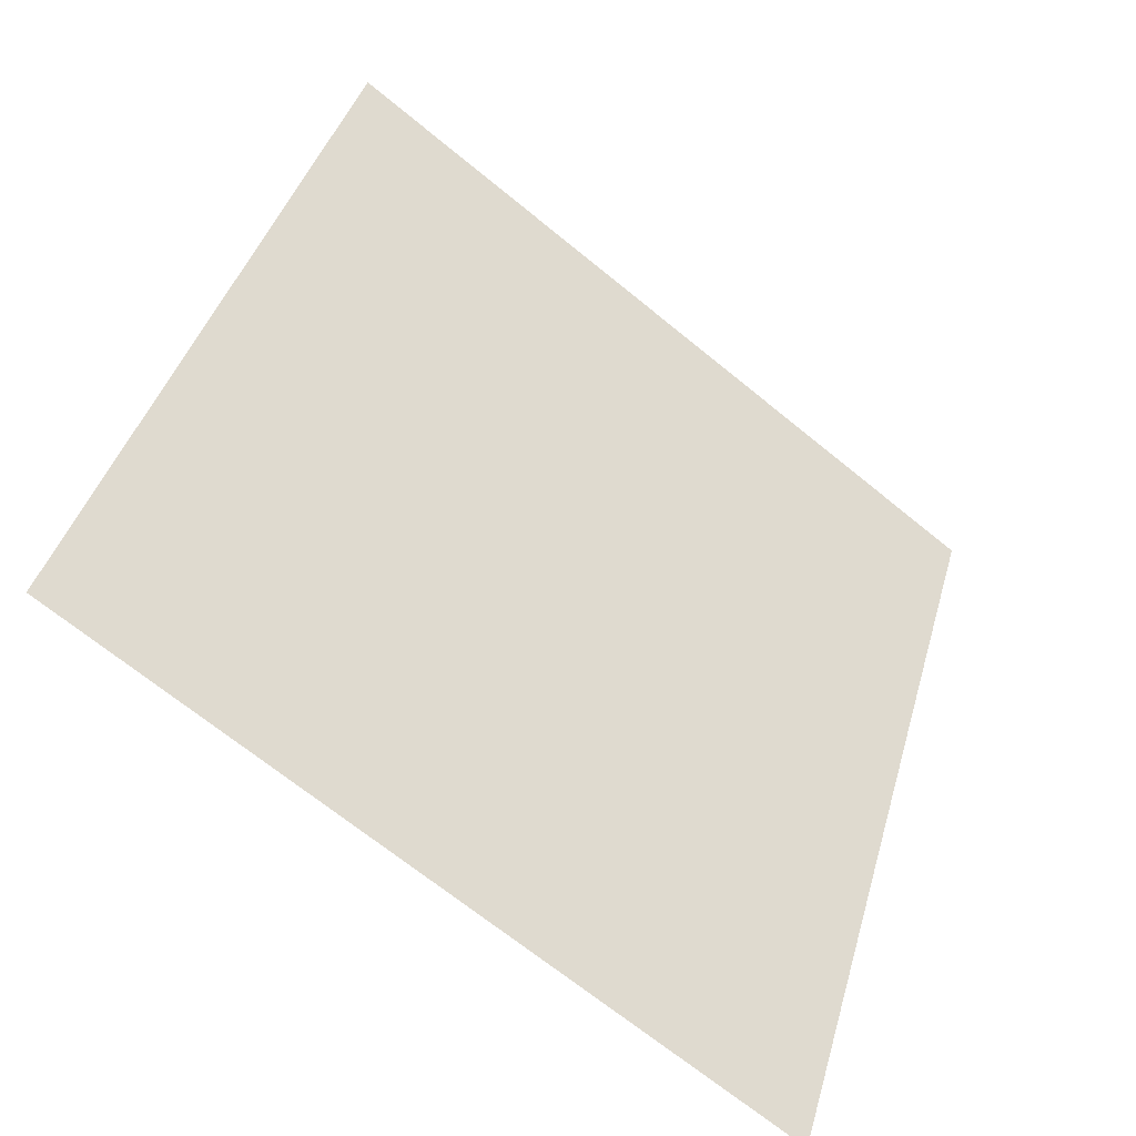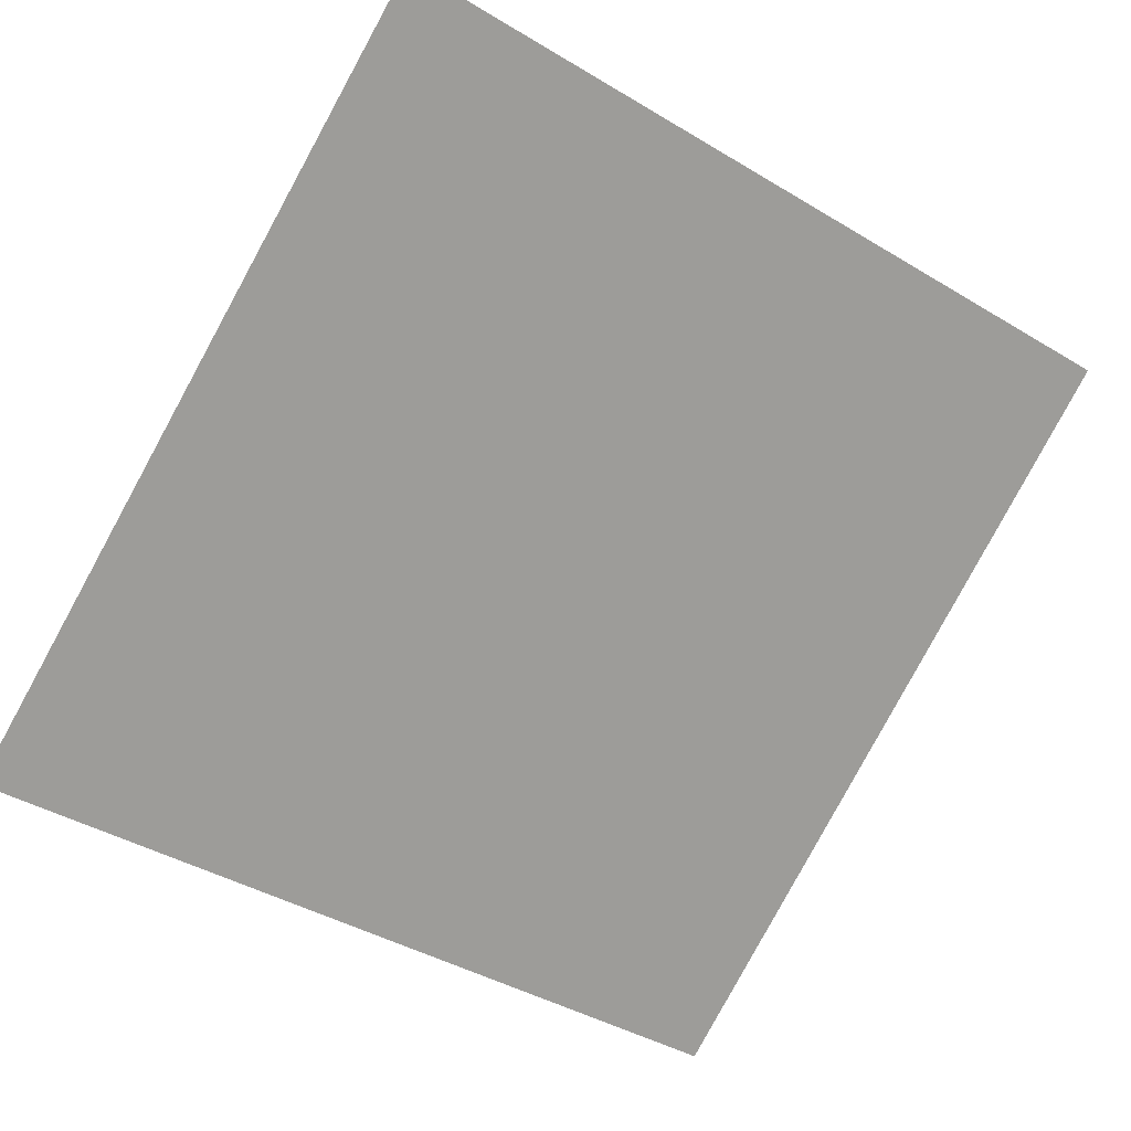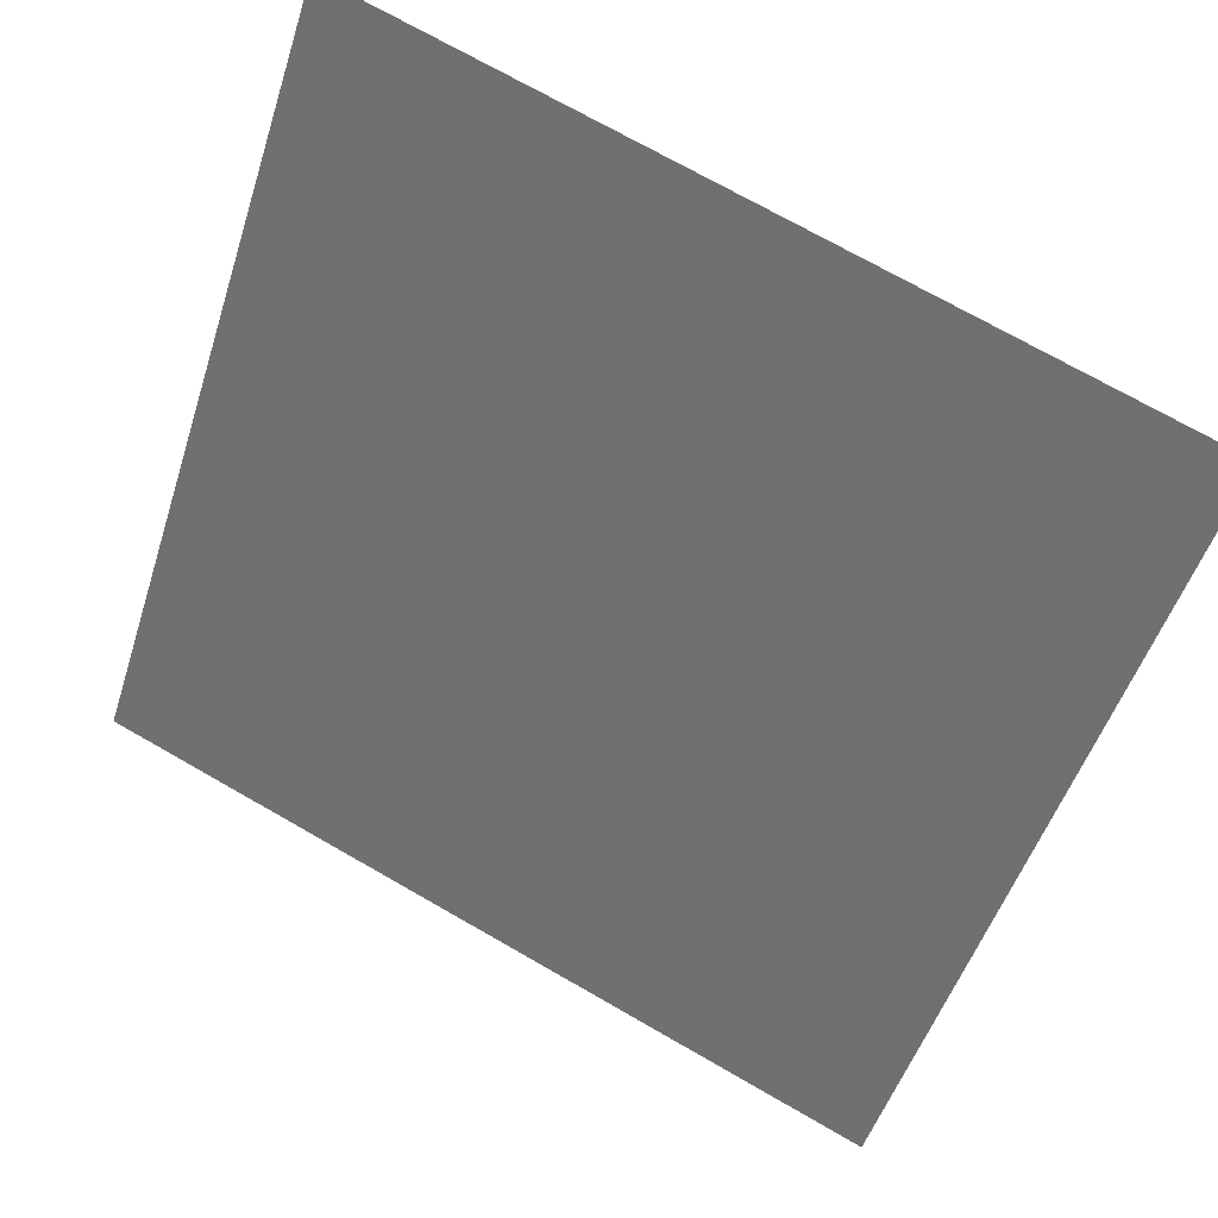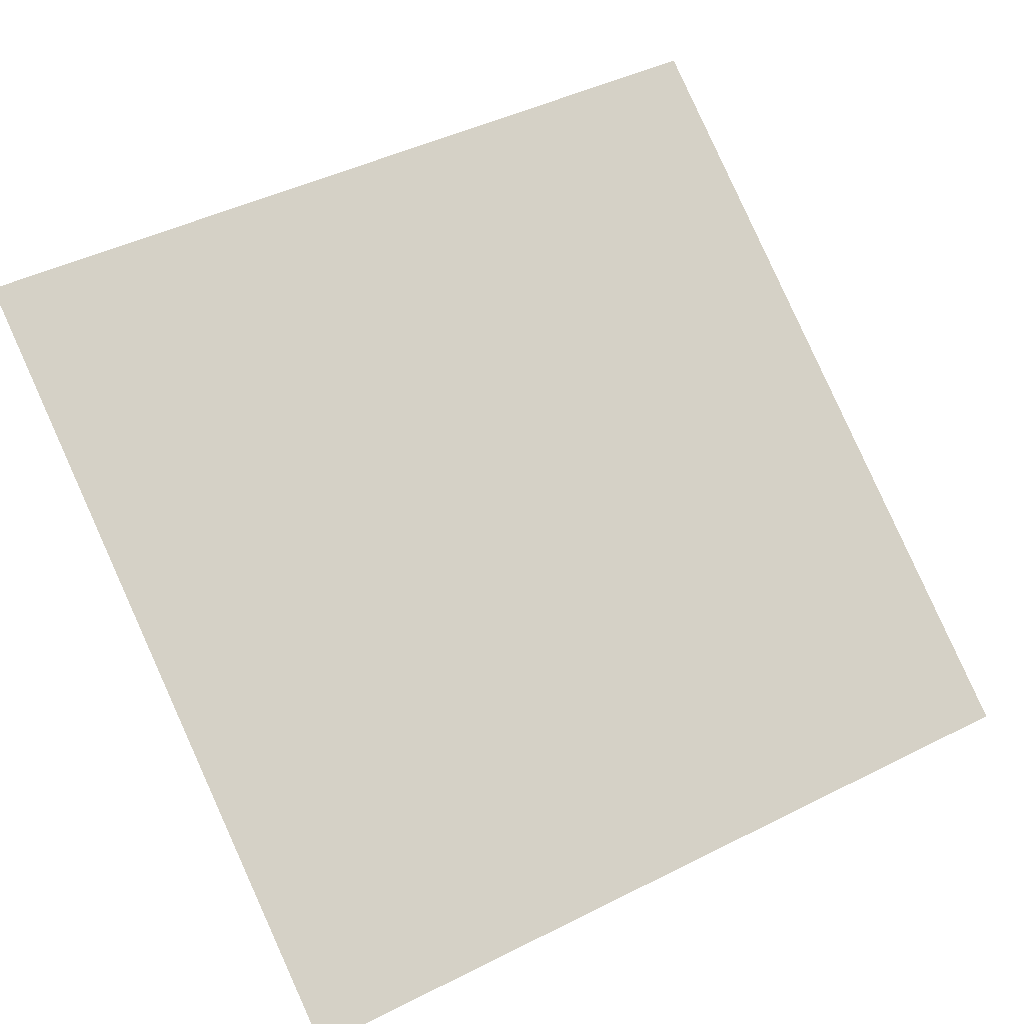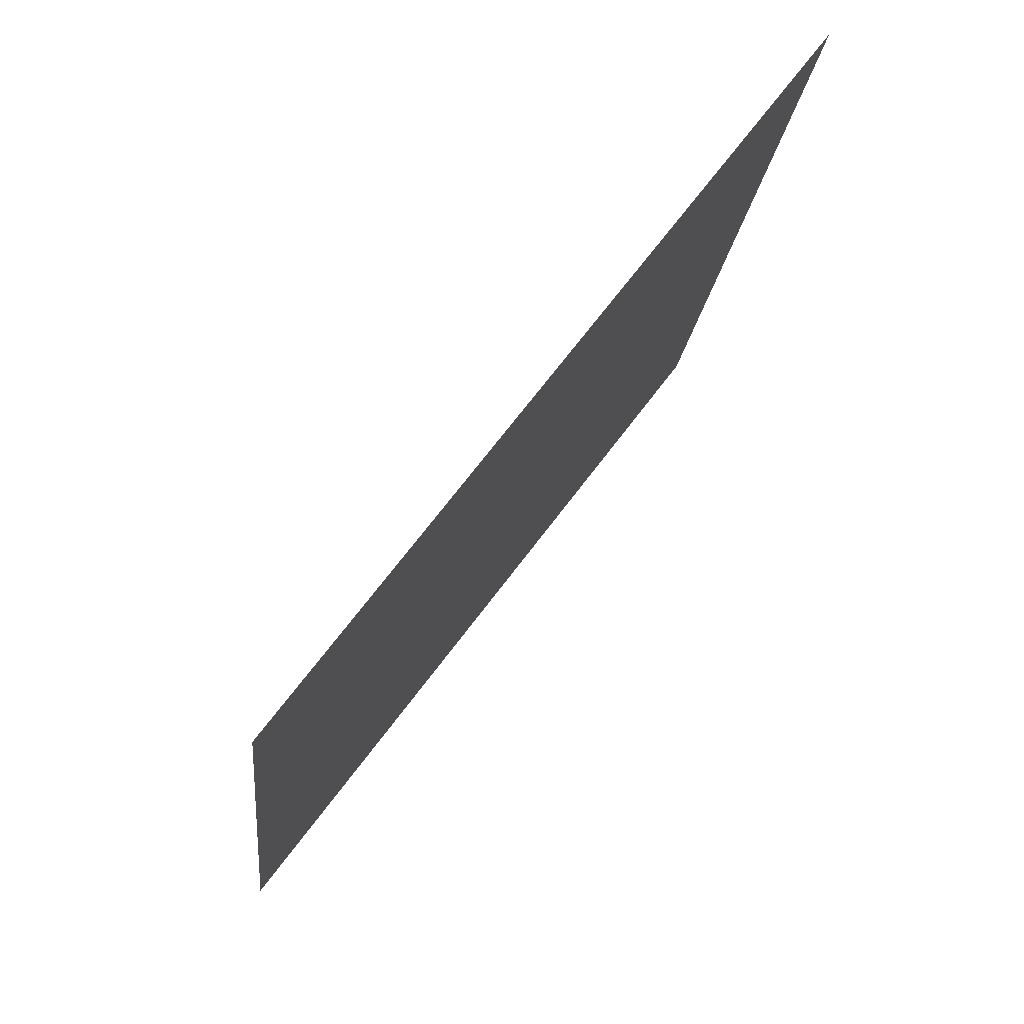
<metadata>
{"format":"obj","ext":"obj","renderer":"f3d","projection":"perspective","resolution":1024,"background":"white","views":[{"elev":40.0,"azim":106.1,"up":"+Y"},{"elev":-39.2,"azim":-35.4,"up":"+Y"},{"elev":72.2,"azim":28.3,"up":"+Z"},{"elev":42.1,"azim":150.3,"up":"+Y"},{"elev":-18.2,"azim":83.0,"up":"+Z"}]}
</metadata>
<code>
v 0.1125 0.5945 0.2538
v 0.1059 0.5947 0.2538
v 0.1061 0.5986 0.2591
v 0.1126 0.5985 0.259
f 4 3 2 1

</code>
